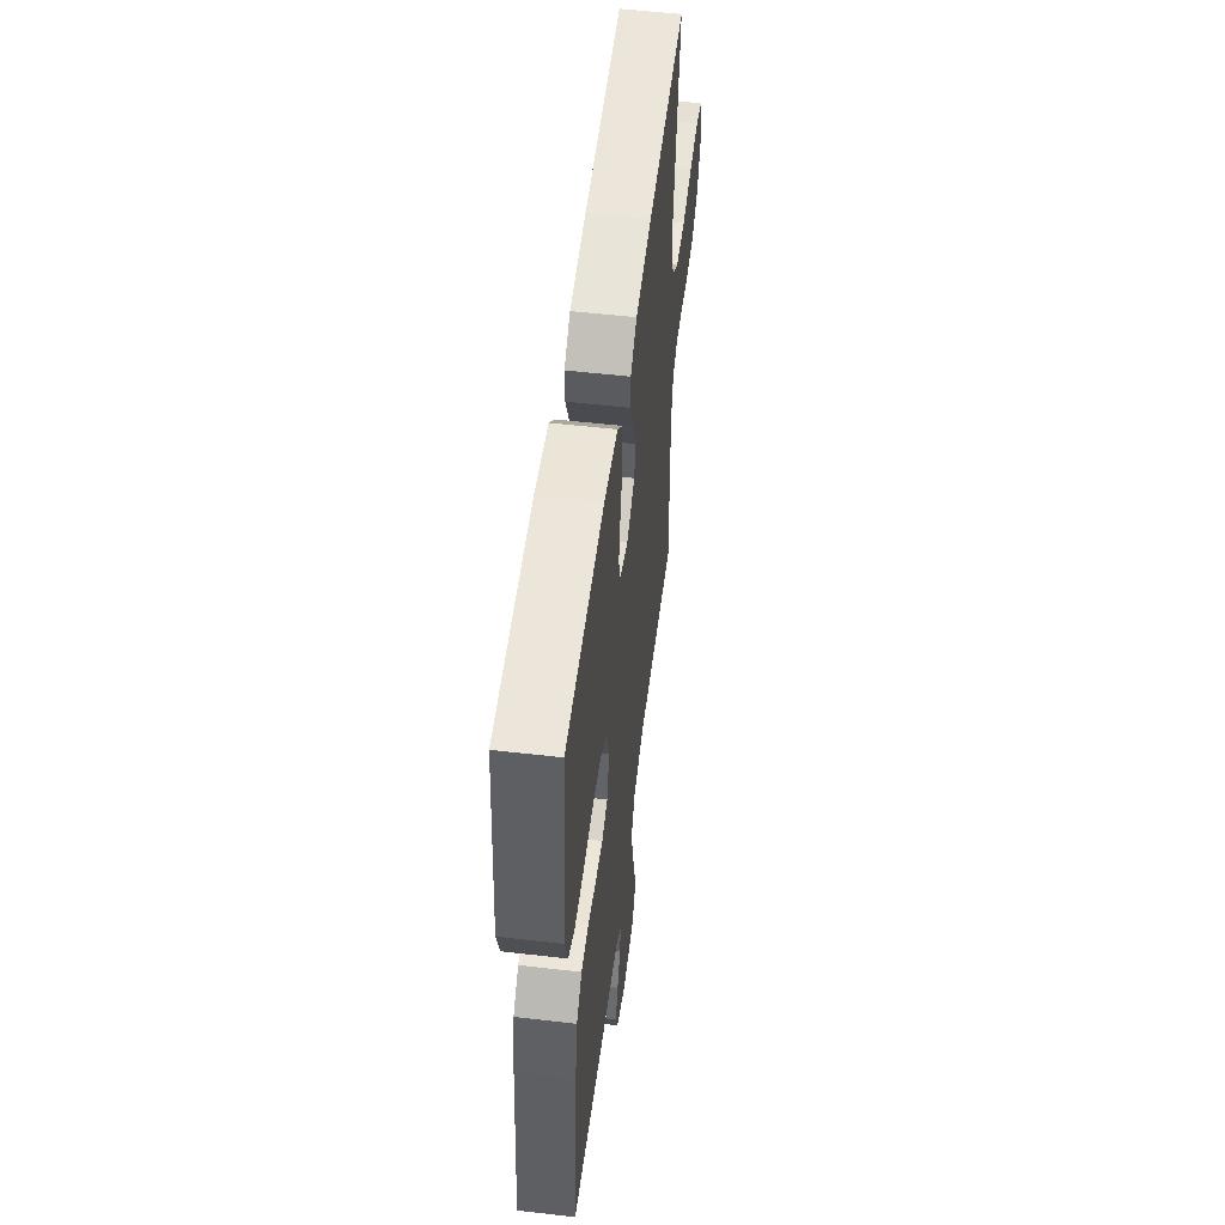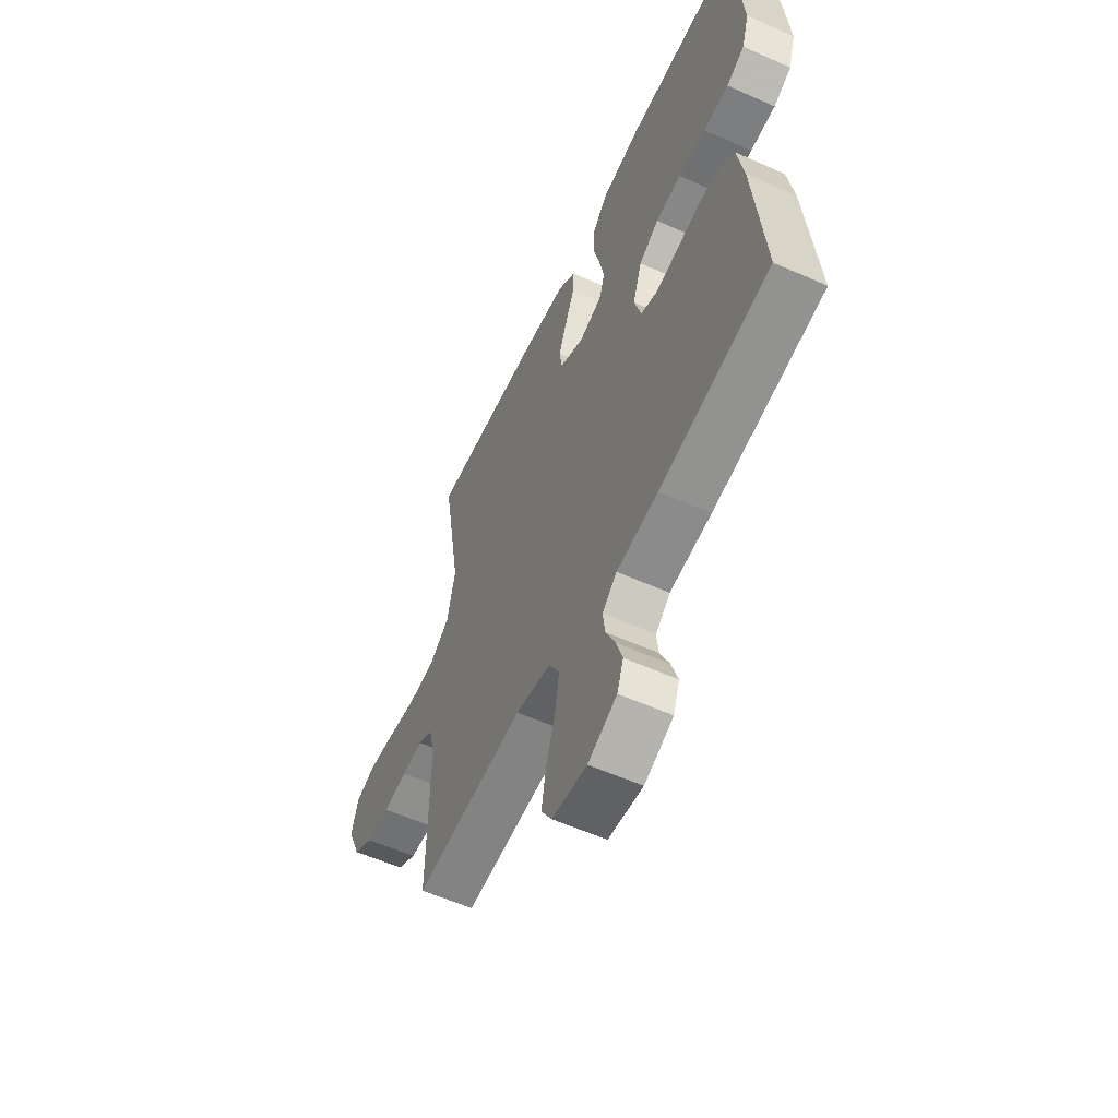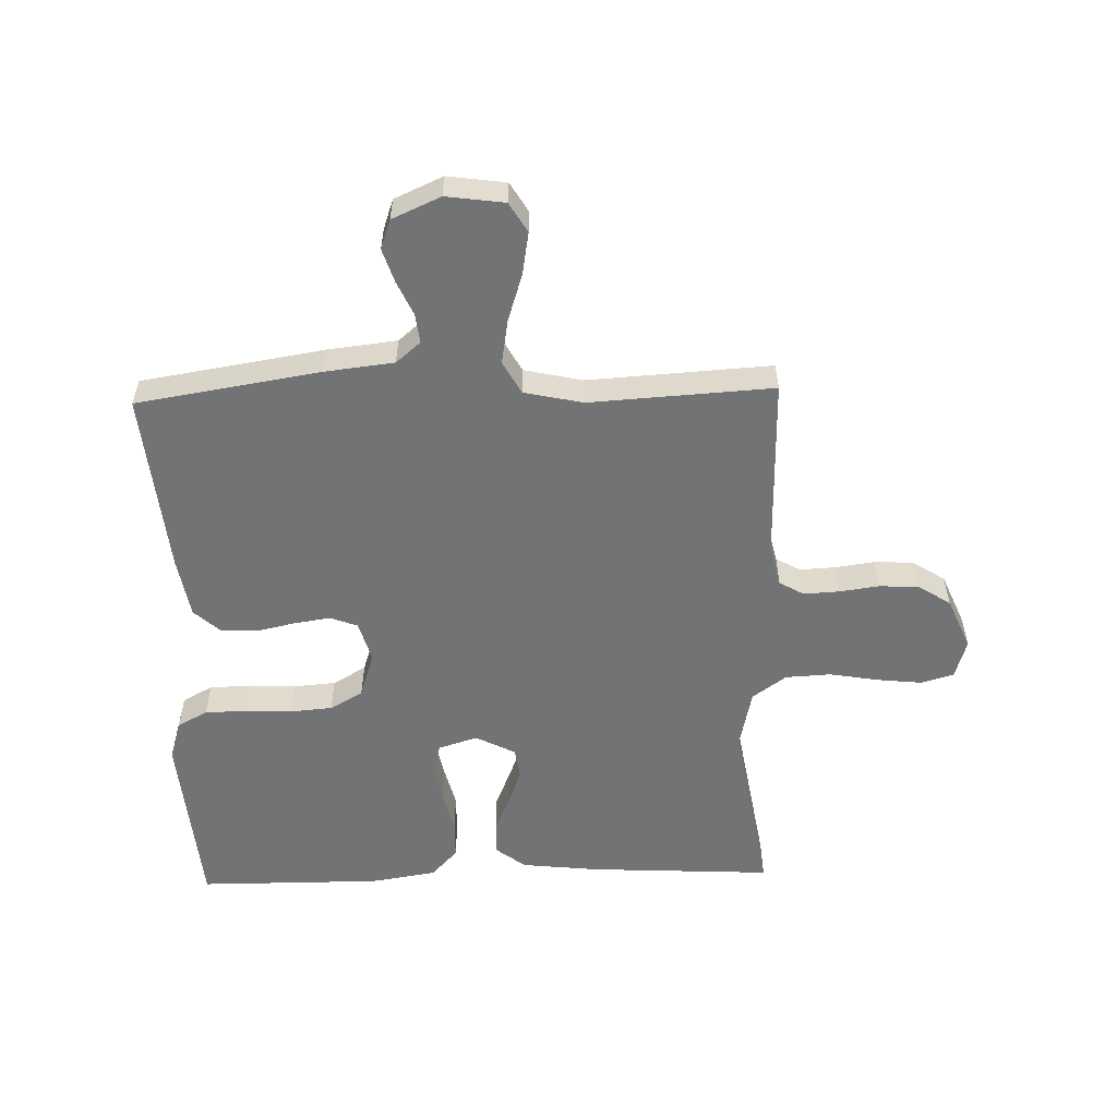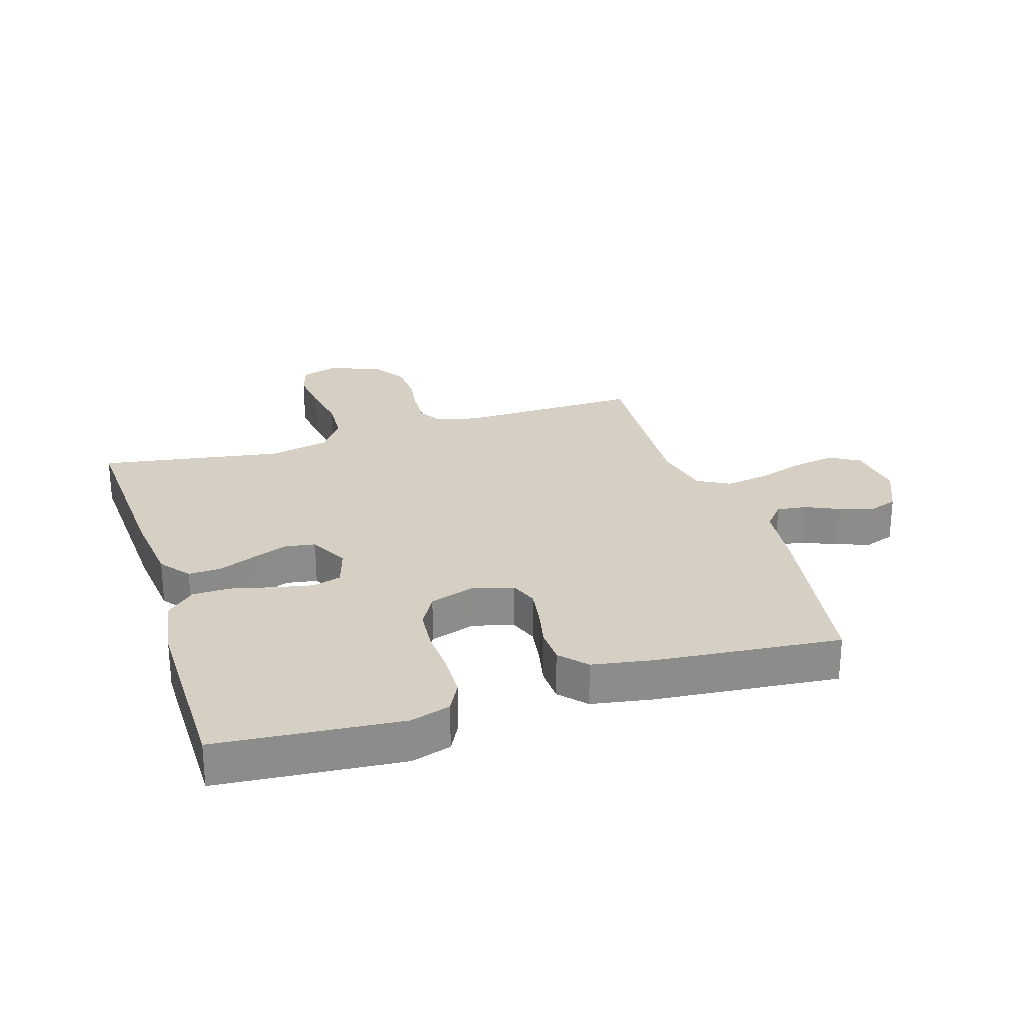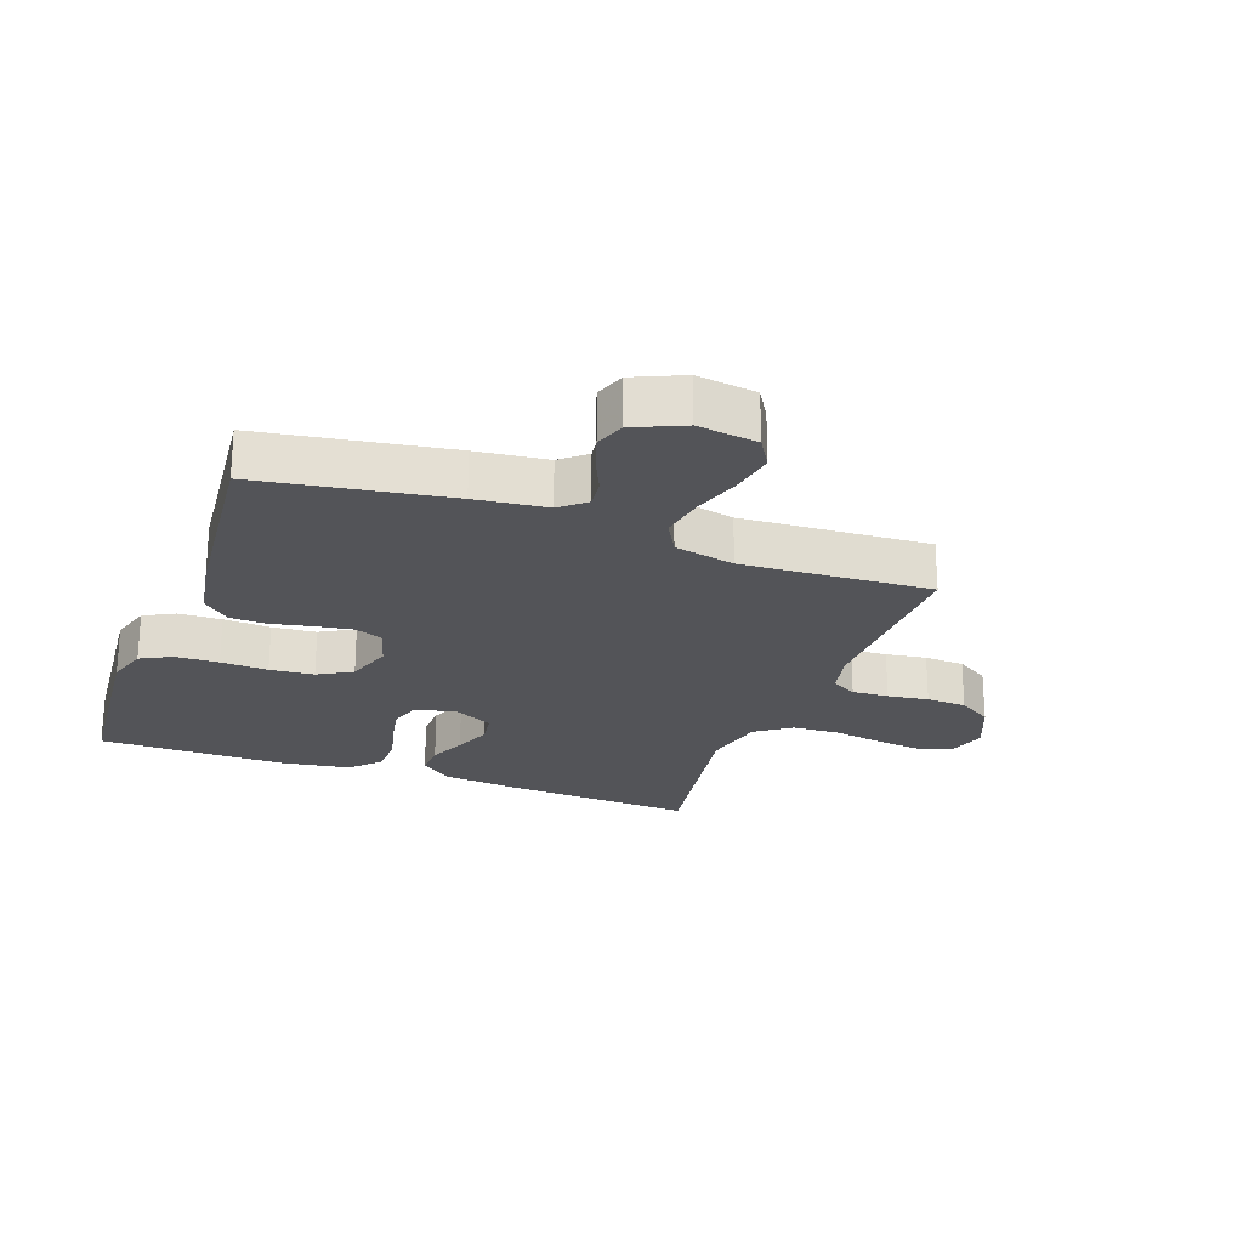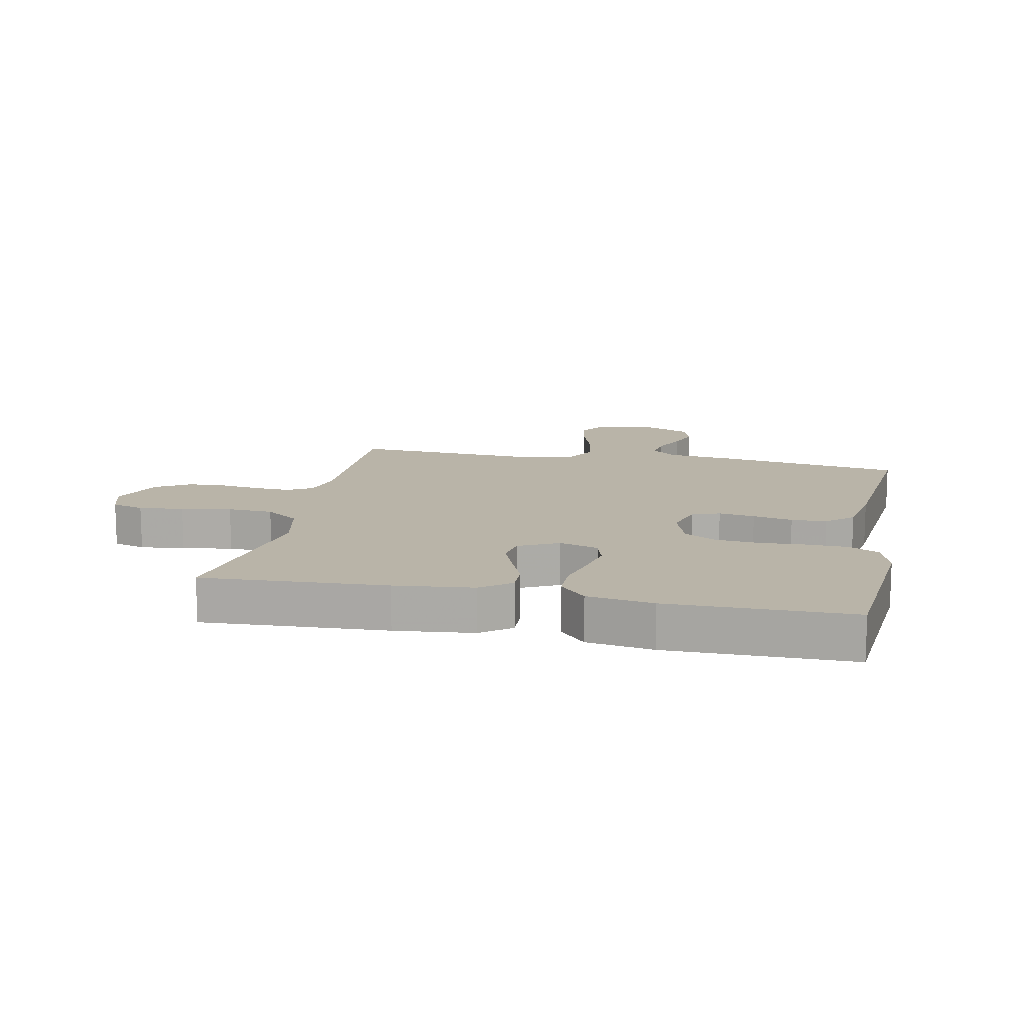
<metadata>
{"format":"obj","ext":"obj","renderer":"f3d","projection":"perspective","resolution":1024,"background":"white","views":[{"elev":54.0,"azim":97.0,"up":"+Z"},{"elev":-57.7,"azim":65.2,"up":"+Z"},{"elev":-55.7,"azim":-178.4,"up":"+Y"},{"elev":26.2,"azim":72.5,"up":"+Y"},{"elev":-23.5,"azim":159.9,"up":"+Y"},{"elev":13.2,"azim":11.7,"up":"+Y"}]}
</metadata>
<code>
v 0.5 0.07 -0.5
v 0.2 0.07 -0.548
v 0.087 0.07 -0.561
v 0.047 0.07 -0.595
v 0.053 0.07 -0.643
v 0.078 0.07 -0.698
v 0.096 0.07 -0.753
v 0.079 0.07 -0.801
v 0 0.07 -0.836
v -0.095 0.07 -0.823
v -0.124 0.07 -0.775
v -0.112 0.07 -0.705
v -0.087 0.07 -0.628
v -0.075 0.07 -0.556
v -0.104 0.07 -0.503
v -0.2 0.07 -0.482
v -0.5 0.07 -0.5
v -0.495 0.07 -0.2
v -0.511 0.07 -0.133
v -0.551 0.07 -0.11
v -0.609 0.07 -0.113
v -0.674 0.07 -0.122
v -0.738 0.07 -0.119
v -0.792 0.07 -0.085
v -0.828 0.07 0
v -0.809 0.07 0.063
v -0.756 0.07 0.079
v -0.683 0.07 0.071
v -0.601 0.07 0.057
v -0.527 0.07 0.061
v -0.472 0.07 0.101
v -0.45 0.07 0.2
v -0.5 0.07 0.5
v -0.2 0.07 0.484
v -0.072 0.07 0.47
v -0.023 0.07 0.432
v -0.025 0.07 0.379
v -0.05 0.07 0.319
v -0.073 0.07 0.26
v -0.065 0.07 0.21
v 0 0.07 0.177
v 0.064 0.07 0.197
v 0.078 0.07 0.244
v 0.065 0.07 0.307
v 0.048 0.07 0.376
v 0.049 0.07 0.438
v 0.092 0.07 0.484
v 0.2 0.07 0.501
v 0.5 0.07 0.5
v 0.526 0.07 0.2
v 0.506 0.07 0.135
v 0.457 0.07 0.109
v 0.388 0.07 0.107
v 0.313 0.07 0.111
v 0.243 0.07 0.105
v 0.189 0.07 0.074
v 0.165 0.07 0
v 0.184 0.07 -0.066
v 0.229 0.07 -0.083
v 0.288 0.07 -0.074
v 0.353 0.07 -0.06
v 0.411 0.07 -0.062
v 0.454 0.07 -0.101
v 0.471 0.07 -0.2
v 0.5 0 -0.5
v 0.2 0 -0.548
v 0.087 0 -0.561
v 0.047 0 -0.595
v 0.053 0 -0.643
v 0.078 0 -0.698
v 0.096 0 -0.753
v 0.079 0 -0.801
v 0 0 -0.836
v -0.095 0 -0.823
v -0.124 0 -0.775
v -0.112 0 -0.705
v -0.087 0 -0.628
v -0.075 0 -0.556
v -0.104 0 -0.503
v -0.2 0 -0.482
v -0.5 0 -0.5
v -0.495 0 -0.2
v -0.511 0 -0.133
v -0.551 0 -0.11
v -0.609 0 -0.113
v -0.674 0 -0.122
v -0.738 0 -0.119
v -0.792 0 -0.085
v -0.828 0 0
v -0.809 0 0.063
v -0.756 0 0.079
v -0.683 0 0.071
v -0.601 0 0.057
v -0.527 0 0.061
v -0.472 0 0.101
v -0.45 0 0.2
v -0.5 0 0.5
v -0.2 0 0.484
v -0.072 0 0.47
v -0.023 0 0.432
v -0.025 0 0.379
v -0.05 0 0.319
v -0.073 0 0.26
v -0.065 0 0.21
v 0 0 0.177
v 0.064 0 0.197
v 0.078 0 0.244
v 0.065 0 0.307
v 0.048 0 0.376
v 0.049 0 0.438
v 0.092 0 0.484
v 0.2 0 0.501
v 0.5 0 0.5
v 0.526 0 0.2
v 0.506 0 0.135
v 0.457 0 0.109
v 0.388 0 0.107
v 0.313 0 0.111
v 0.243 0 0.105
v 0.189 0 0.074
v 0.165 0 0
v 0.184 0 -0.066
v 0.229 0 -0.083
v 0.288 0 -0.074
v 0.353 0 -0.06
v 0.411 0 -0.062
v 0.454 0 -0.101
v 0.471 0 -0.2
f 1 2 3
f 64 1 3
f 63 64 3
f 62 63 3
f 61 62 3
f 60 61 3
f 59 60 3 4
f 58 59 4
f 57 58 4
f 52 53 54
f 51 52 54
f 50 51 54
f 49 50 54
f 48 49 54
f 47 48 54
f 46 47 54
f 45 46 54
f 44 45 54
f 43 44 54 55
f 42 43 55 56
f 36 37 38
f 35 36 38
f 34 35 38
f 33 34 38
f 32 33 38
f 31 32 38 39
f 30 31 39 40
f 27 28 29
f 26 27 29
f 25 26 29
f 24 25 29
f 23 24 29
f 22 23 29
f 21 22 29
f 20 21 29 30
f 30 40 41
f 20 30 41
f 19 20 41
f 16 17 18
f 42 56 57
f 41 42 57
f 19 41 57
f 18 19 57
f 16 18 57
f 15 16 57
f 11 12 13
f 10 11 13
f 9 10 13
f 8 9 13
f 7 8 13
f 6 7 13
f 5 6 13
f 14 15 57 4
f 4 5 13 14
f 67 66 65
f 67 65 128
f 67 128 127
f 67 127 126
f 67 126 125
f 67 125 124
f 68 67 124 123
f 68 123 122
f 68 122 121
f 118 117 116
f 118 116 115
f 118 115 114
f 118 114 113
f 118 113 112
f 118 112 111
f 118 111 110
f 118 110 109
f 118 109 108
f 119 118 108 107
f 120 119 107 106
f 102 101 100
f 102 100 99
f 102 99 98
f 102 98 97
f 102 97 96
f 103 102 96 95
f 104 103 95 94
f 93 92 91
f 93 91 90
f 93 90 89
f 93 89 88
f 93 88 87
f 93 87 86
f 93 86 85
f 94 93 85 84
f 105 104 94
f 105 94 84
f 105 84 83
f 82 81 80
f 121 120 106
f 121 106 105
f 121 105 83
f 121 83 82
f 121 82 80
f 121 80 79
f 77 76 75
f 77 75 74
f 77 74 73
f 77 73 72
f 77 72 71
f 77 71 70
f 77 70 69
f 68 121 79 78
f 78 77 69 68
f 1 65 66 2
f 2 66 67 3
f 3 67 68 4
f 4 68 69 5
f 5 69 70 6
f 6 70 71 7
f 7 71 72 8
f 8 72 73 9
f 9 73 74 10
f 10 74 75 11
f 11 75 76 12
f 12 76 77 13
f 13 77 78 14
f 14 78 79 15
f 15 79 80 16
f 16 80 81 17
f 17 81 82 18
f 18 82 83 19
f 19 83 84 20
f 20 84 85 21
f 21 85 86 22
f 22 86 87 23
f 23 87 88 24
f 24 88 89 25
f 25 89 90 26
f 26 90 91 27
f 27 91 92 28
f 28 92 93 29
f 29 93 94 30
f 30 94 95 31
f 31 95 96 32
f 32 96 97 33
f 33 97 98 34
f 34 98 99 35
f 35 99 100 36
f 36 100 101 37
f 37 101 102 38
f 38 102 103 39
f 39 103 104 40
f 40 104 105 41
f 41 105 106 42
f 42 106 107 43
f 43 107 108 44
f 44 108 109 45
f 45 109 110 46
f 46 110 111 47
f 47 111 112 48
f 48 112 113 49
f 49 113 114 50
f 50 114 115 51
f 51 115 116 52
f 52 116 117 53
f 53 117 118 54
f 54 118 119 55
f 55 119 120 56
f 56 120 121 57
f 57 121 122 58
f 58 122 123 59
f 59 123 124 60
f 60 124 125 61
f 61 125 126 62
f 62 126 127 63
f 63 127 128 64
f 64 128 65 1

</code>
